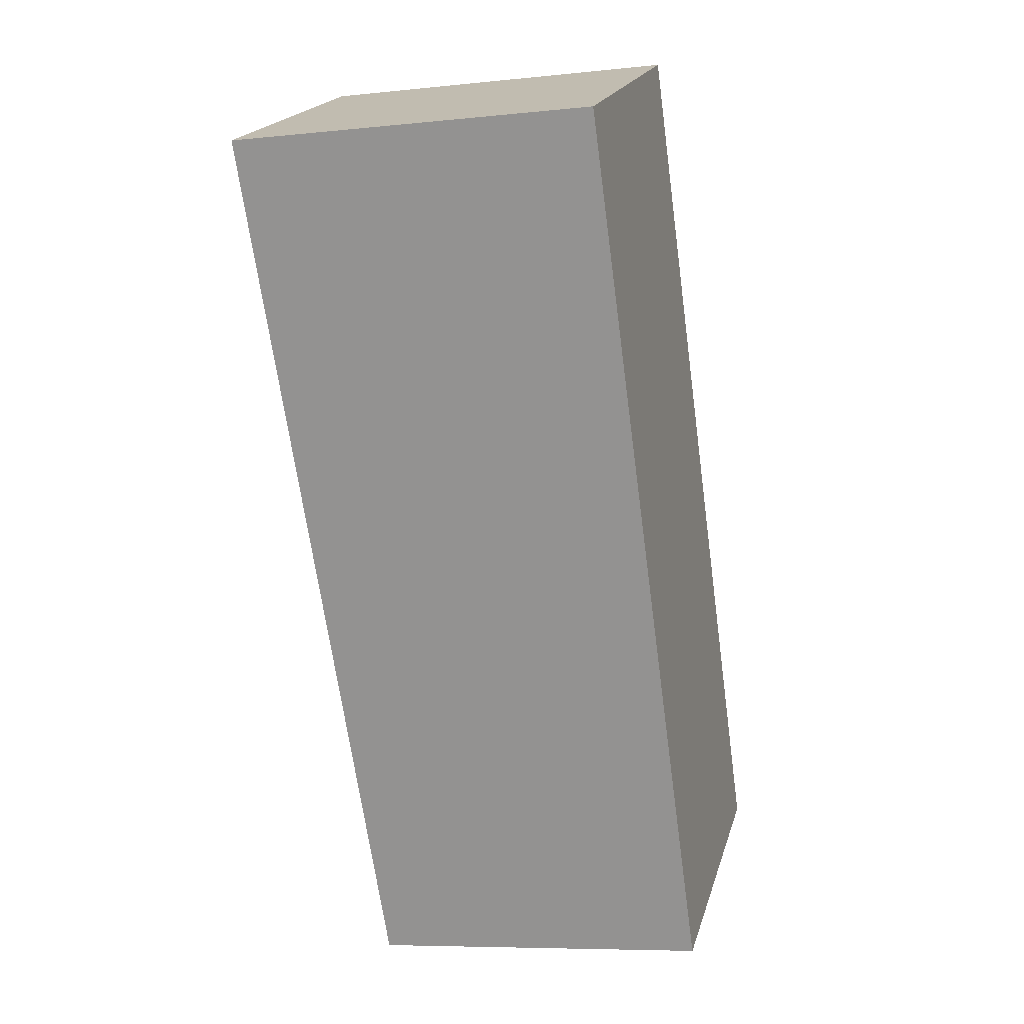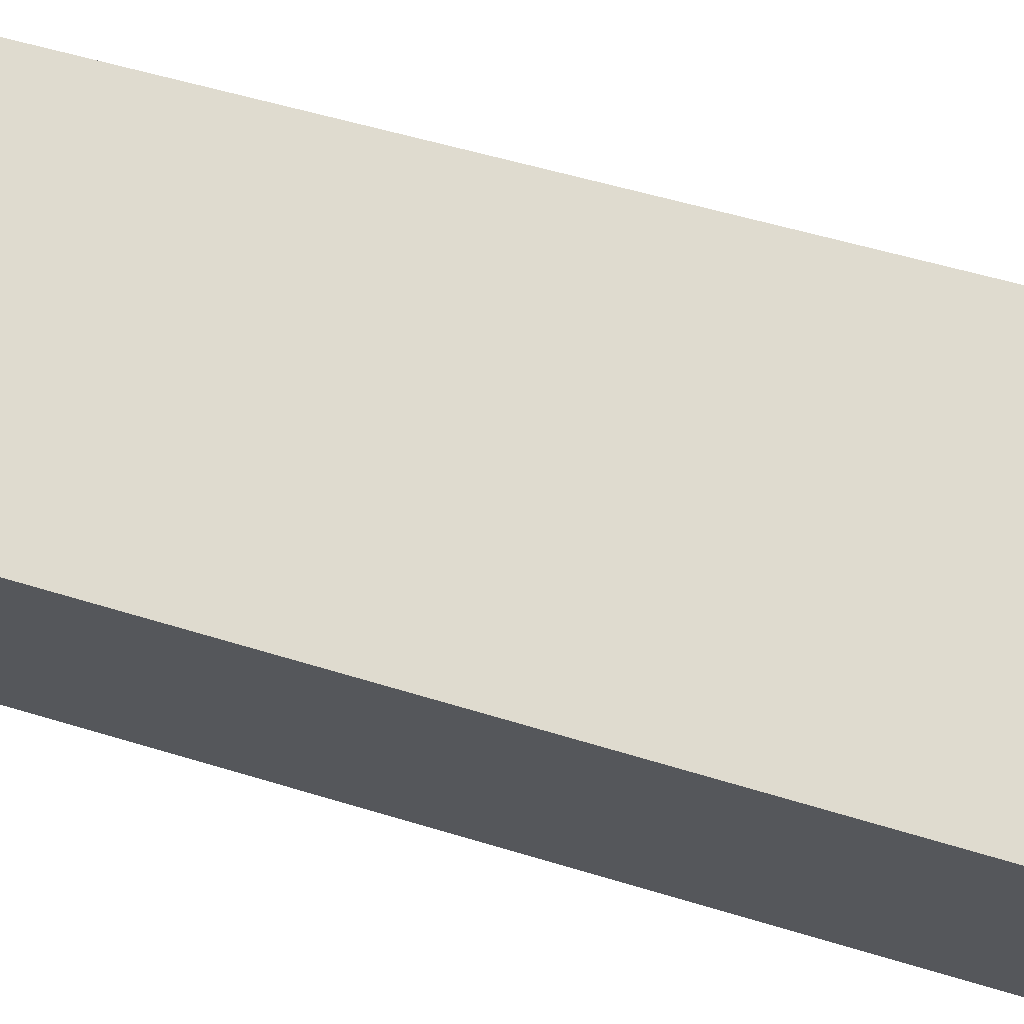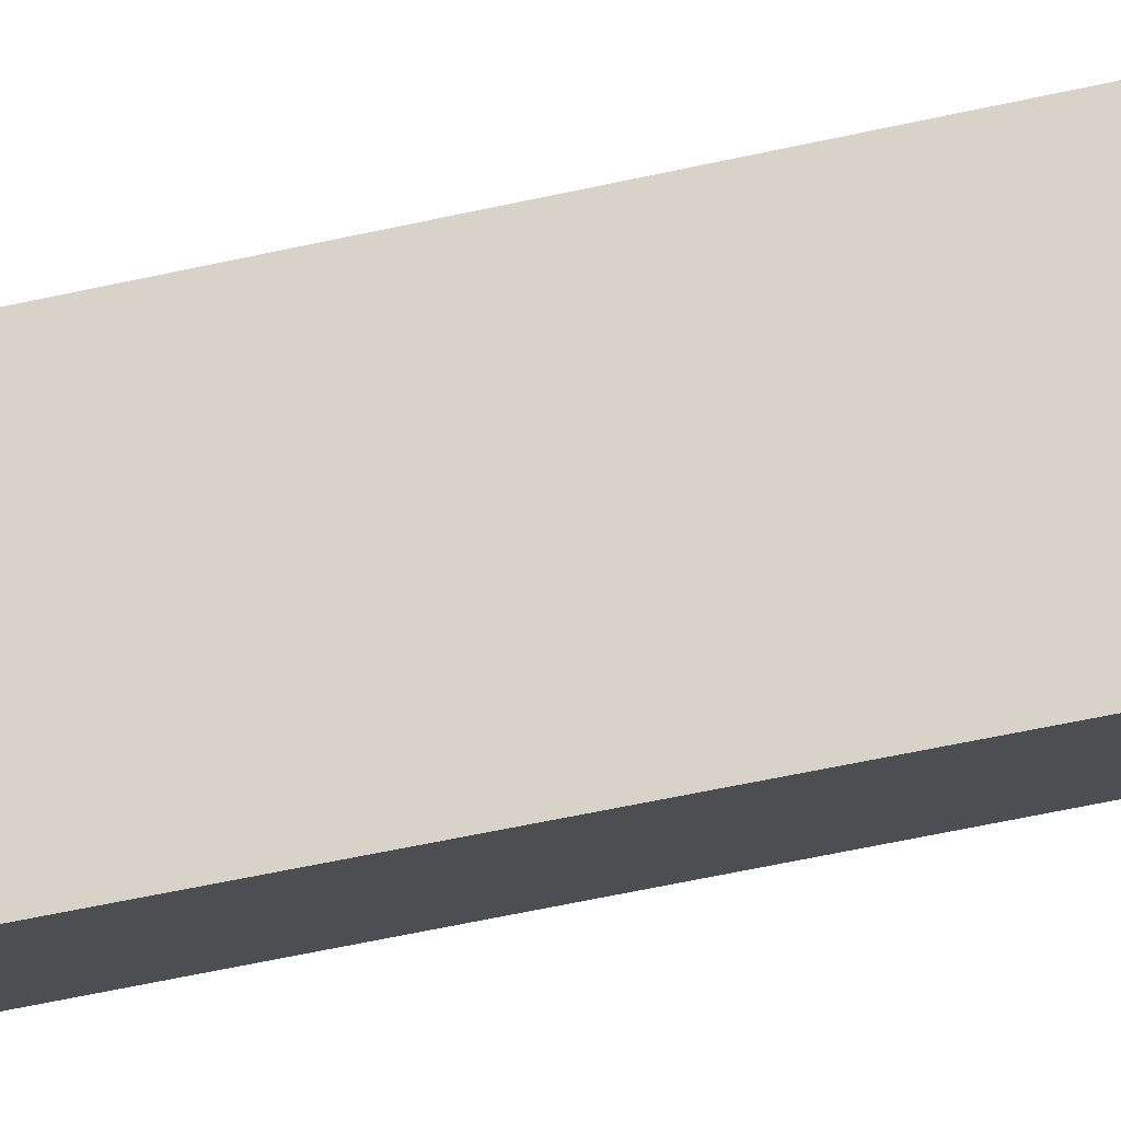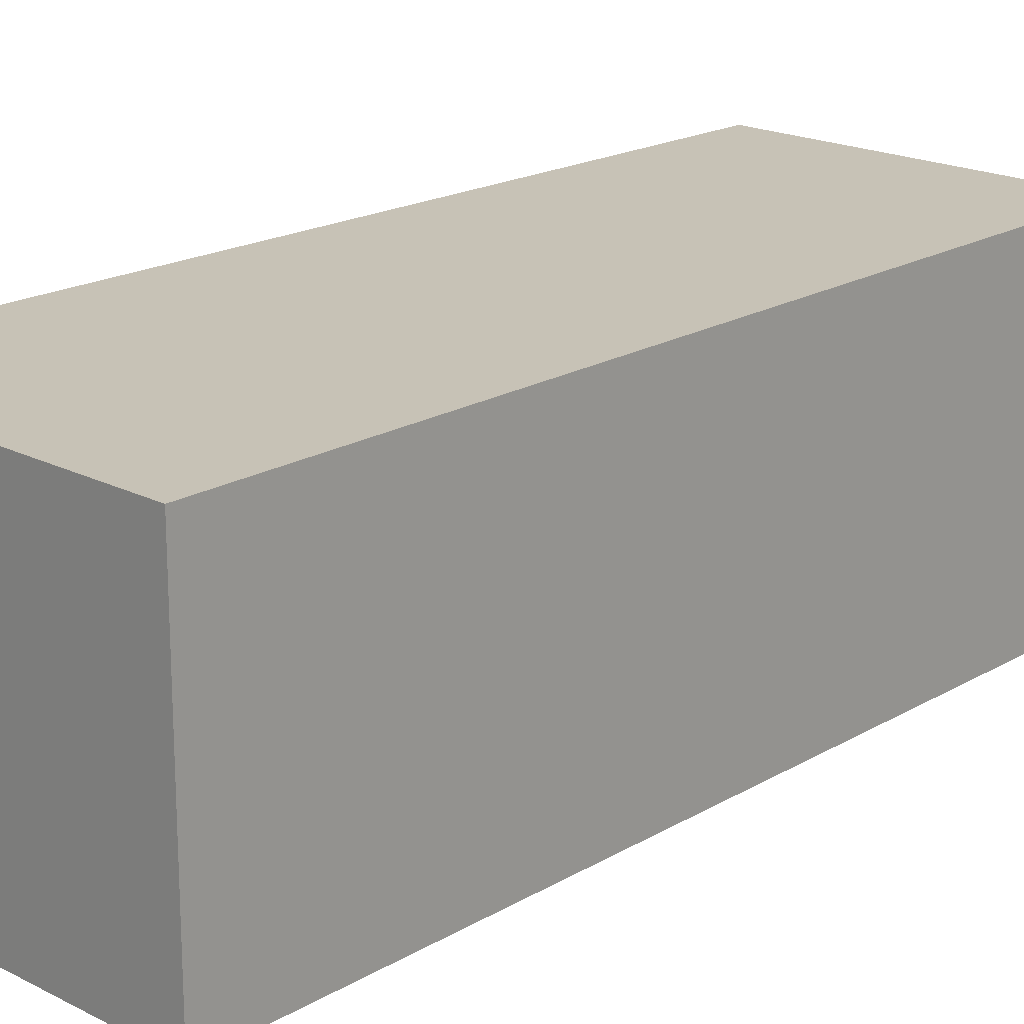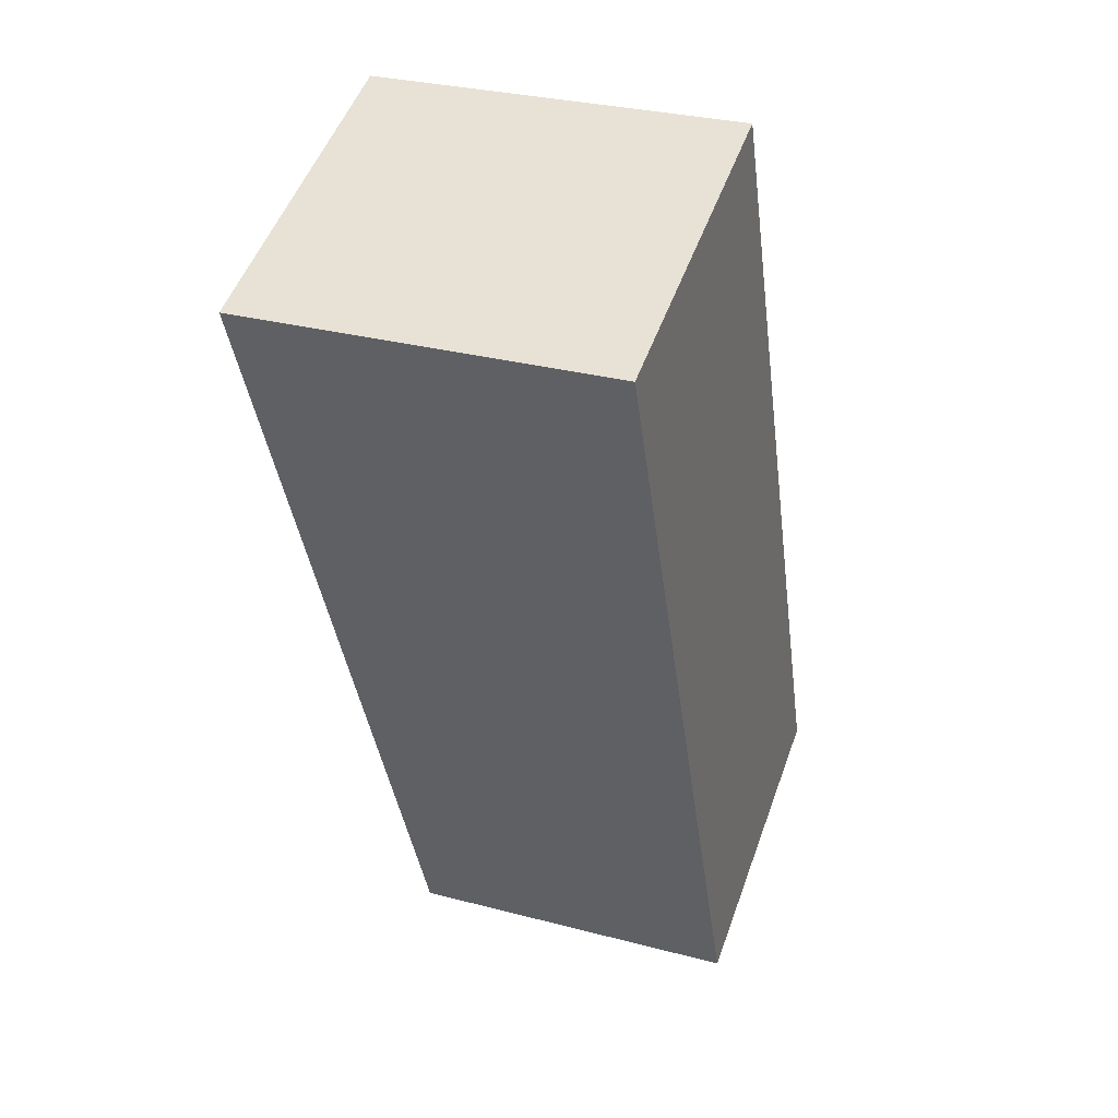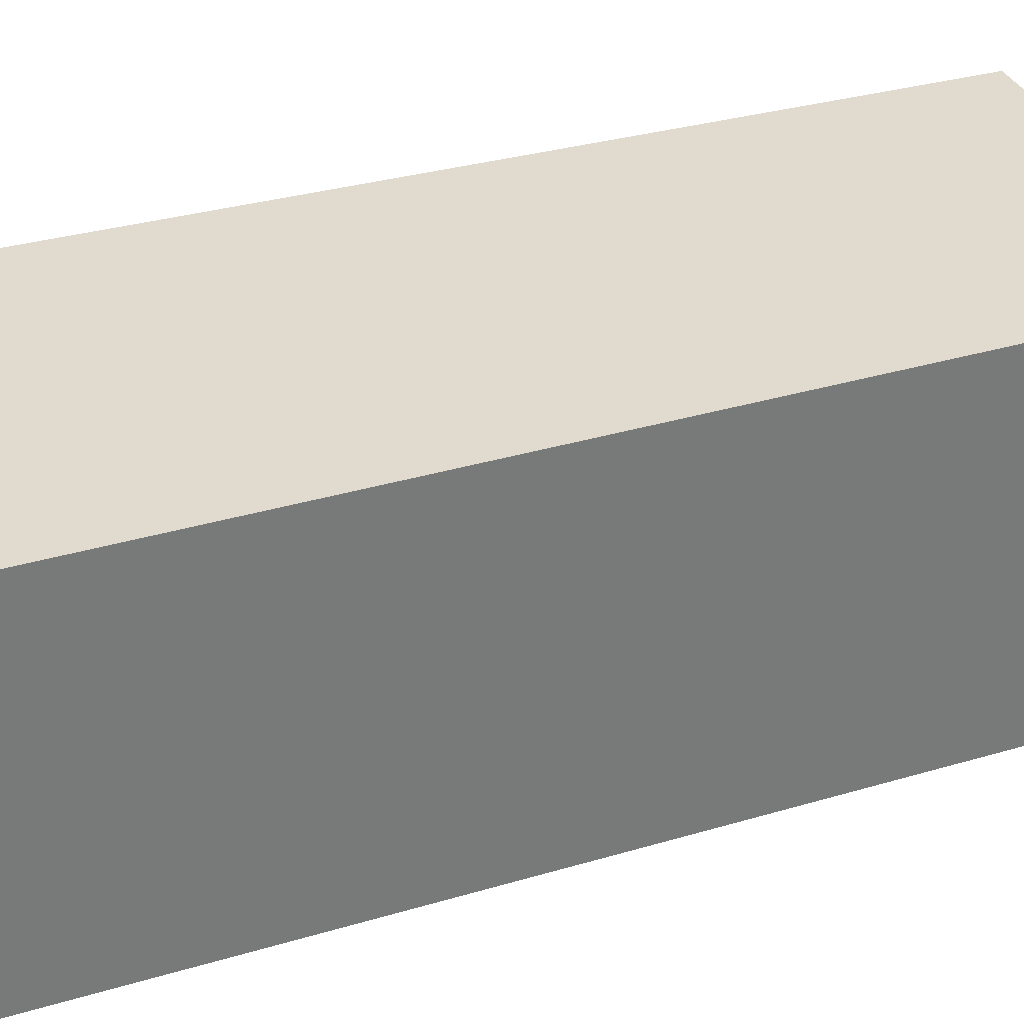
<metadata>
{"format":"obj","ext":"obj","renderer":"f3d","projection":"perspective","resolution":1024,"background":"white","views":[{"elev":19.9,"azim":-165.3,"up":"+Z"},{"elev":70.3,"azim":-65.9,"up":"+Y"},{"elev":76.0,"azim":-93.0,"up":"+Y"},{"elev":19.2,"azim":51.3,"up":"+Y"},{"elev":51.8,"azim":-160.4,"up":"+Z"},{"elev":33.4,"azim":76.7,"up":"+Y"}]}
</metadata>
<code>
v  0.545 1.453 3.983
v  1.531 1.453 -0.215
v  0 1.453 8.897e-17
v  2.17 1.453 3.776
v  0 0 0
v  0.545 -2.439e-16 3.983
v  2.17 -2.312e-16 3.776
v  1.531 1.317e-17 -0.215
g defaultobject
f 1 2 3
f 2 1 4
f 5 1 3
f 1 5 6
f 6 4 1
f 4 6 7
f 7 2 4
f 2 7 8
f 8 3 2
f 3 8 5
f 5 7 6
f 7 5 8

</code>
